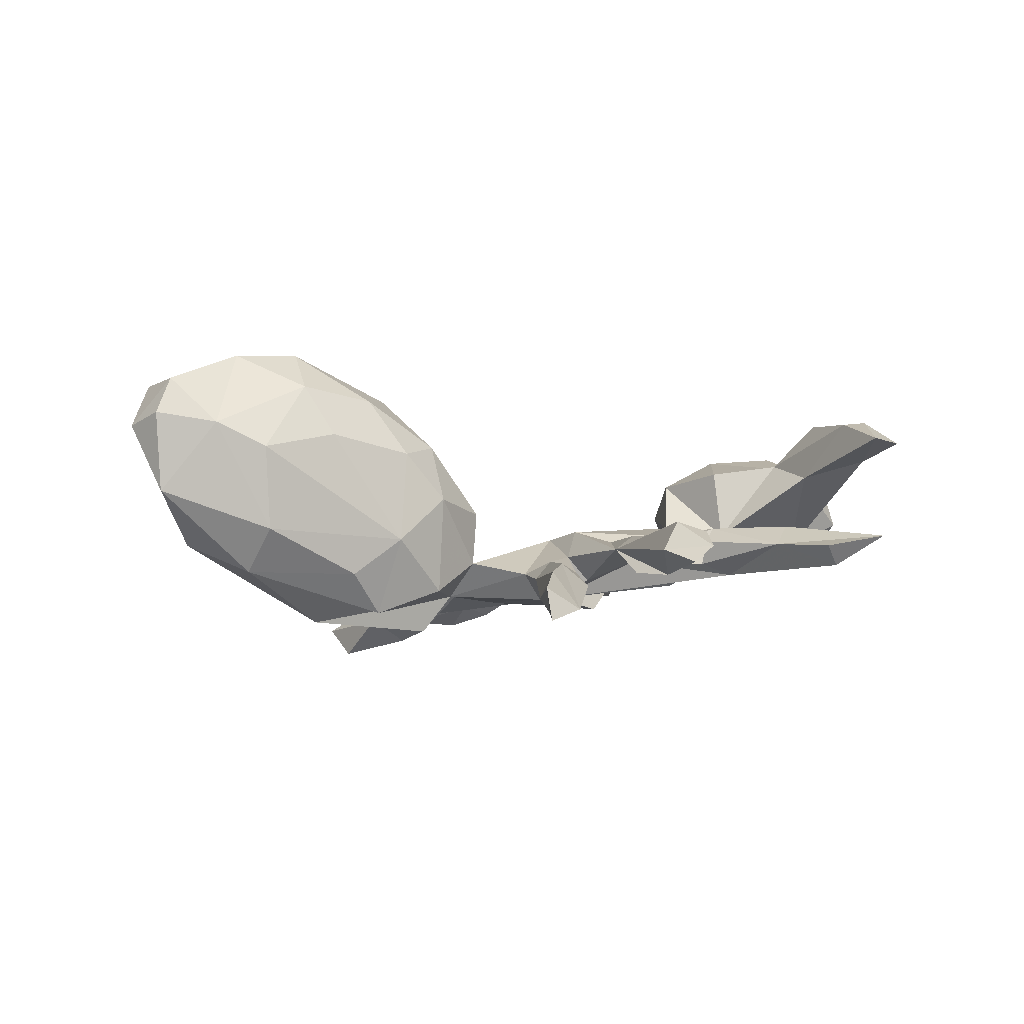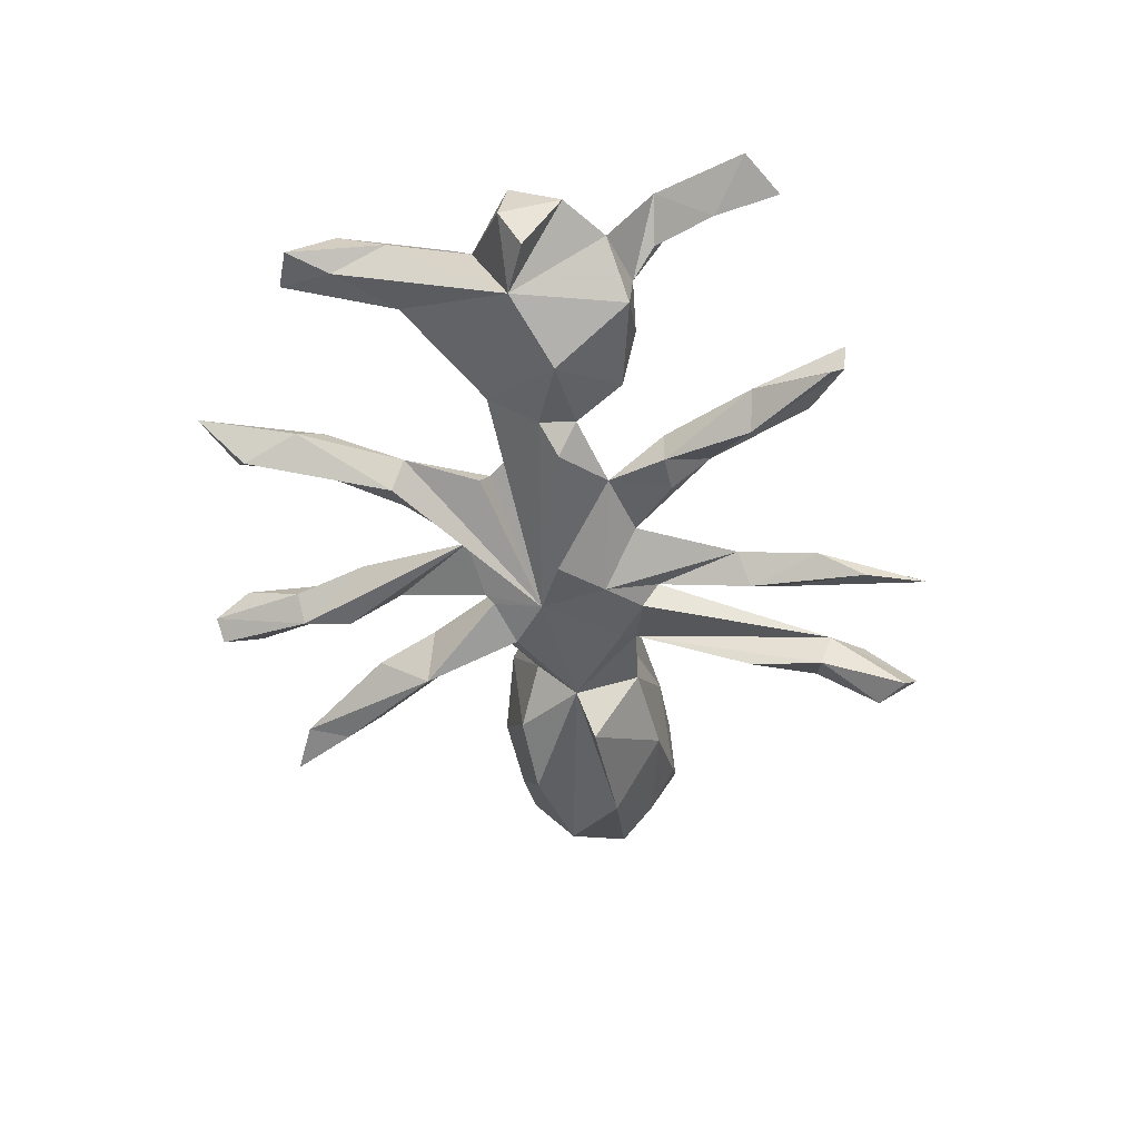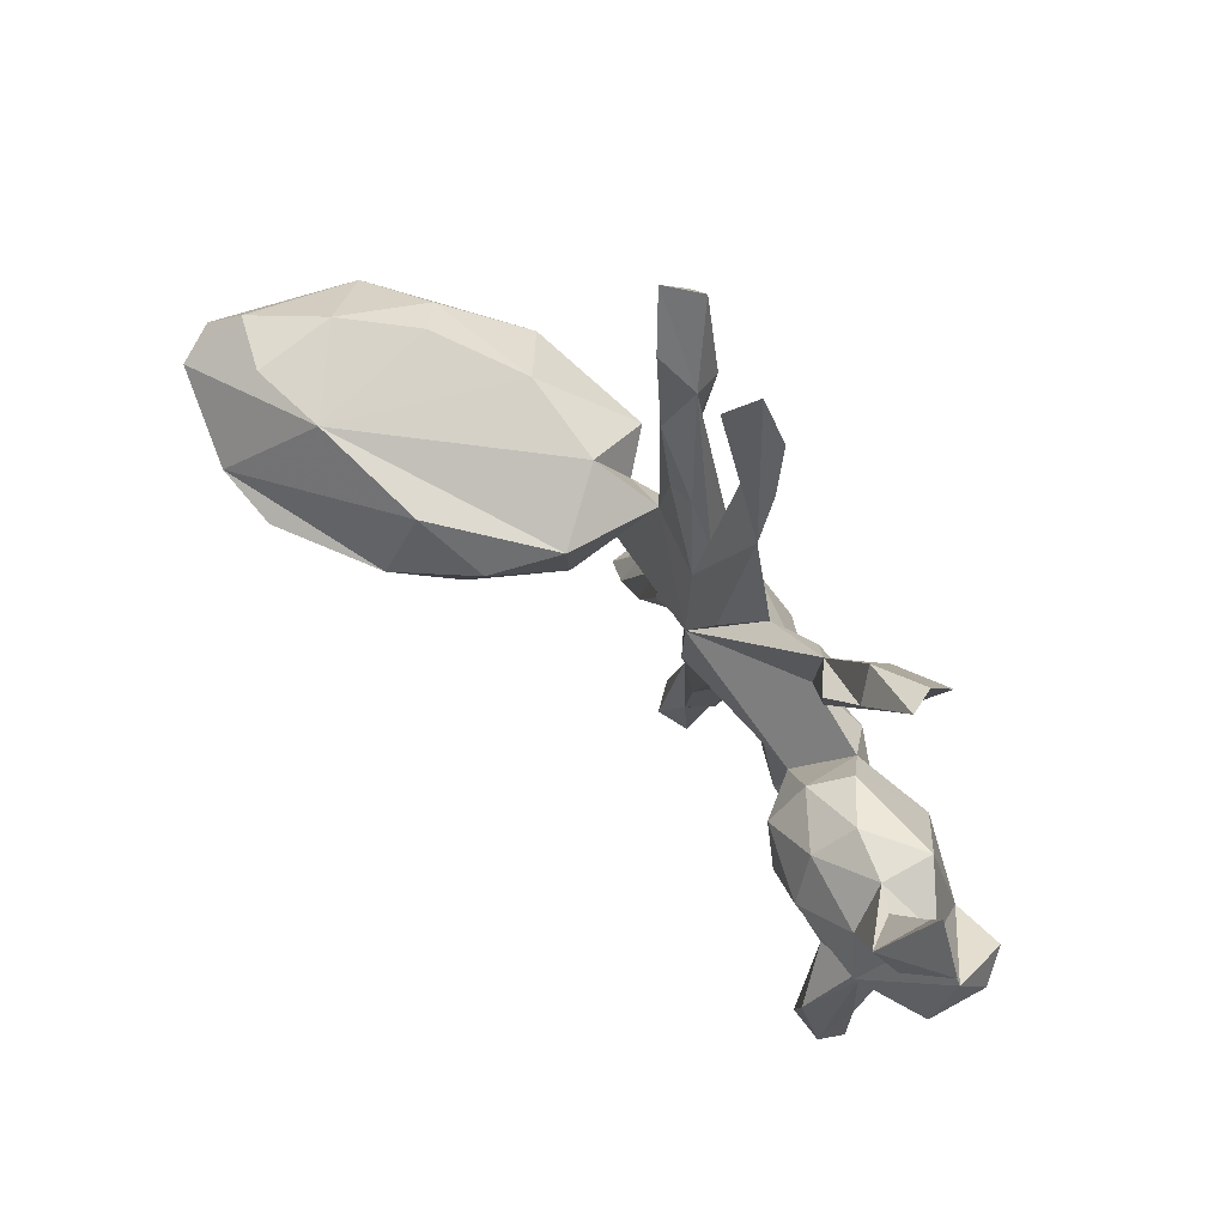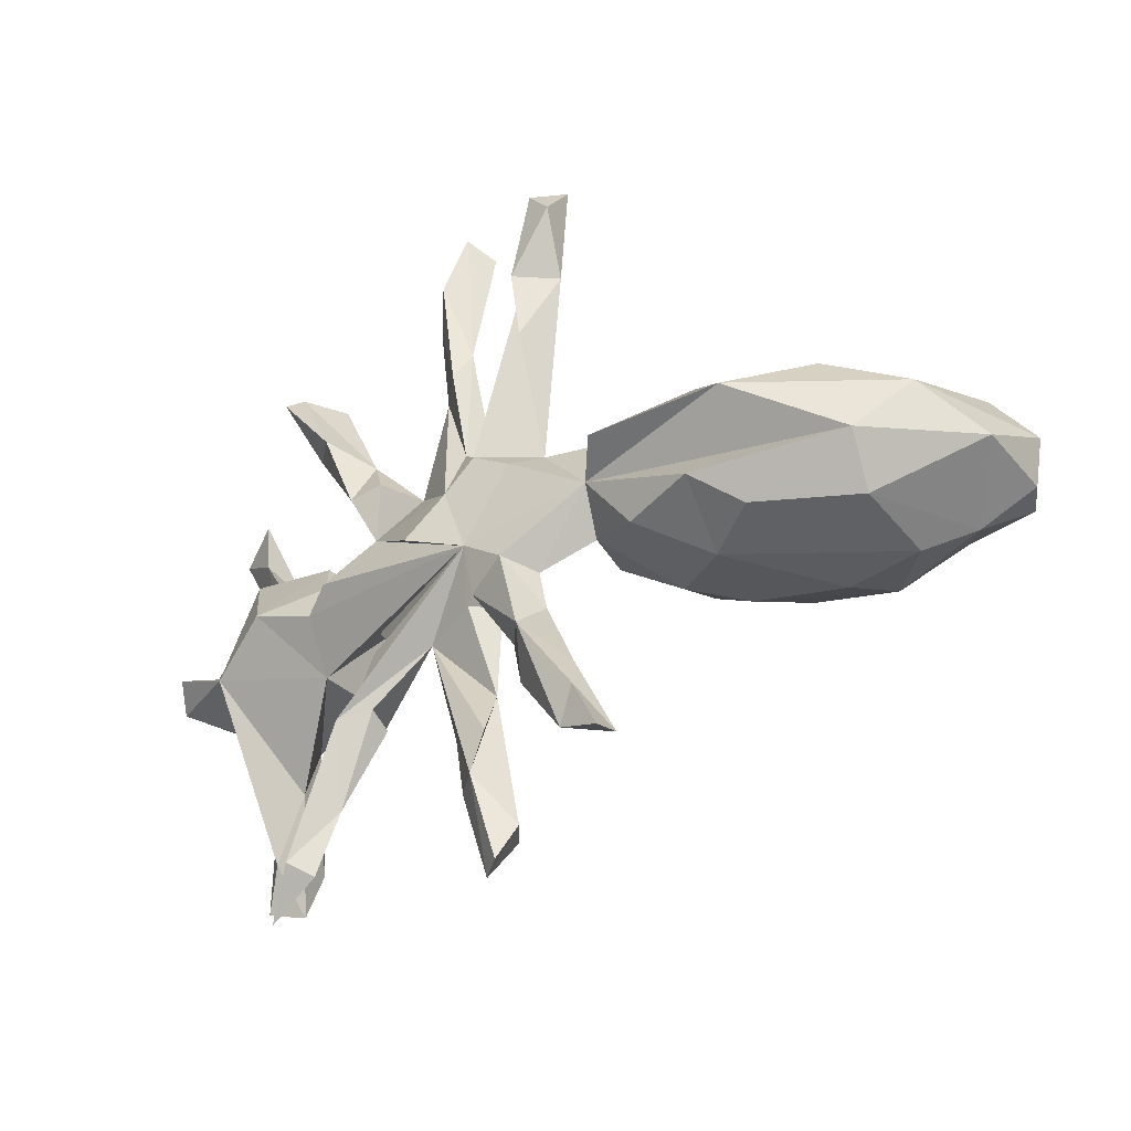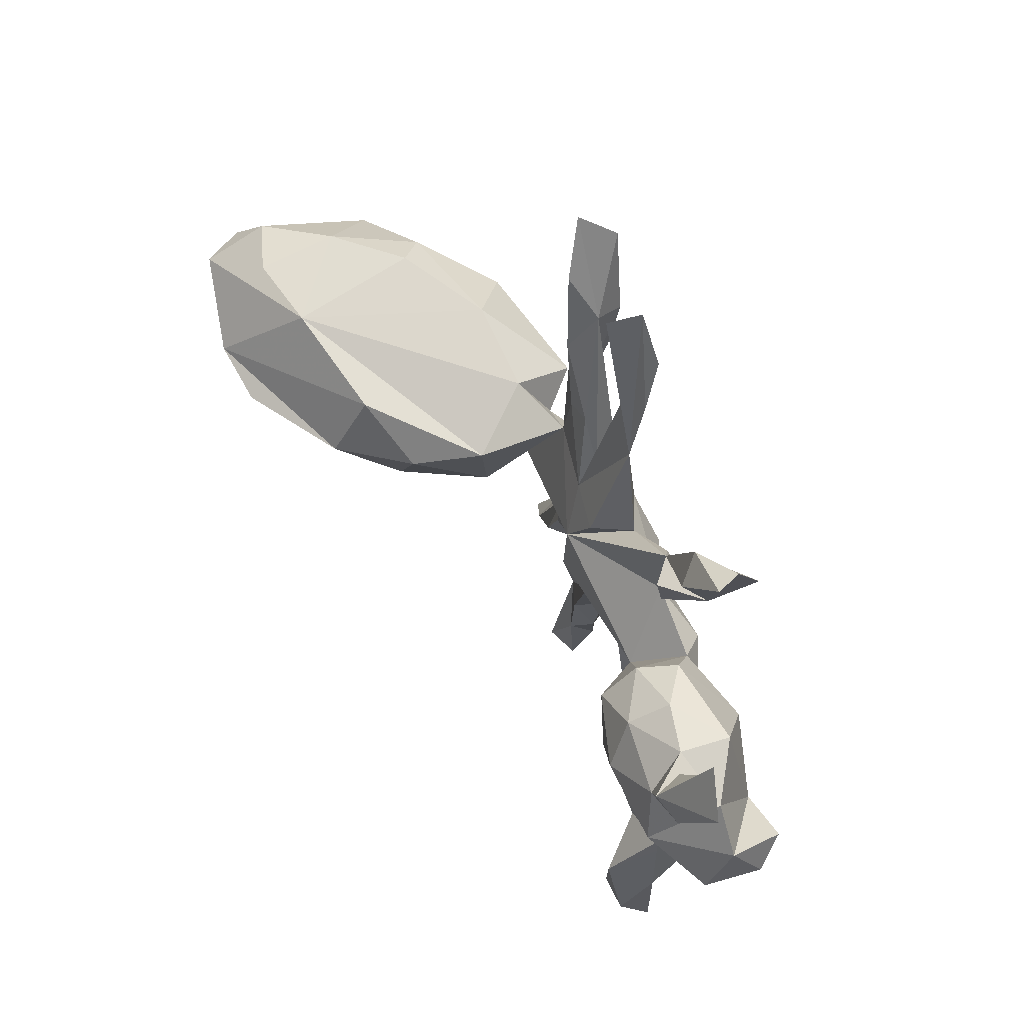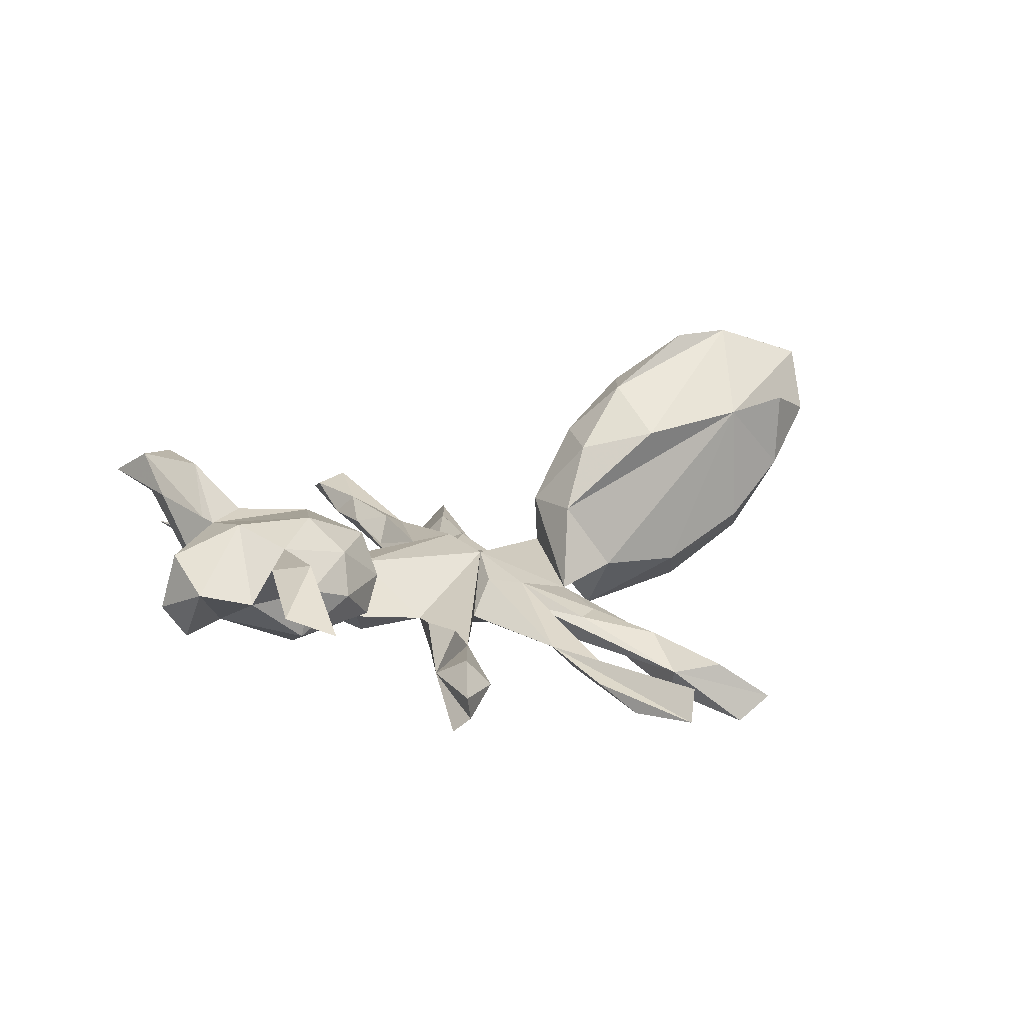
<metadata>
{"format":"obj","ext":"obj","renderer":"f3d","projection":"perspective","resolution":1024,"background":"white","views":[{"elev":-6.8,"azim":-28.6,"up":"+Z"},{"elev":-45.1,"azim":96.0,"up":"+Z"},{"elev":69.5,"azim":45.4,"up":"+Y"},{"elev":-36.3,"azim":-149.6,"up":"+Y"},{"elev":62.6,"azim":56.7,"up":"+Y"},{"elev":22.7,"azim":140.8,"up":"+Z"}]}
</metadata>
<code>
v -0.1854 -0.5166 -0.2019
v -0.2097 -0.4443 -0.207
v -0.2651 -0.5493 -0.2276
v -0.2653 -0.5299 -0.165
v -0.18 0.5712 -0.2406
v 0.155 0.001142 -0.159
v -0.09547 0.1235 -0.1024
v -0.08803 0.4682 -0.2116
v -0.1381 0.6215 -0.233
v 0.4102 -0.5317 -0.0928
v -0.07896 0.4888 -0.1576
v 0.0888 0.556 -0.1659
v -0.4851 0.05038 -0.2041
v -0.09199 -0.2738 -0.1851
v 0.04165 -0.04138 -0.1412
v 0.08185 0.08098 -0.1475
v 0.2799 0.1055 -0.06855
v 0.3223 -0.2806 -0.09746
v -0.07674 -0.3639 -0.1422
v 0.4283 -0.4392 -0.04386
v 0.5448 0.03718 -0.06312
v -0.2479 0.02922 -0.2175
v 0.5029 0.5074 -0.08285
v 0.04115 0.3967 -0.1319
v 0.05732 0.1772 -0.1196
v -0.1999 -0.00151 -0.144
v 0.668 -0.02969 -0.002637
v -0.01694 -0.6577 -0.1158
v -0.09714 0.3404 -0.1961
v 0.3909 0.3654 -0.09417
v 0.06919 0.3463 -0.1537
v 0.3708 0.02555 -0.09617
v 0.03699 -0.1322 -0.1187
v 0.4828 0.5343 -0.05217
v 0.4716 -0.6086 -0.03669
v 0.06655 -0.5019 -0.08401
v 0.02798 -0.4924 -0.1256
v 0.01673 -0.668 -0.08444
v 0.04679 0.6686 -0.1541
v 0.332 0.2101 -0.08237
v -0.4123 -0.1001 -0.1915
v -0.1938 -0.3772 -0.1725
v -0.03669 -0.09737 -0.1509
v 0.02677 0.1453 -0.1426
v 0.1096 0.3277 -0.1027
v -0.04591 0.1009 -0.1441
v -0.08562 -0.1207 -0.1009
v -0.6205 0.1115 -0.09941
v 0.1495 -0.1695 -0.06738
v -0.1899 0.6473 -0.1834
v -0.166 0.4602 -0.168
v 0.1132 0.4742 -0.126
v -0.2025 -0.4429 -0.1253
v 0.007729 -0.4109 -0.1163
v -0.04055 -0.2556 -0.1062
v 0.09974 -0.3733 -0.05777
v -0.111 -0.2137 -0.1187
v 0.2651 0.2179 -0.08559
v -0.1426 0.5529 -0.1345
v 0.4247 -0.004401 -0.06153
v 0.3762 -0.5515 -0.05607
v 0.1156 -0.2599 -0.07068
v 0.7642 0.004985 0.0033
v -0.1315 -0.3551 -0.09943
v 0.1699 0.1454 -0.08264
v 0.05121 -0.1463 -0.11
v 0.4384 0.1462 0.005943
v -0.3956 0.1439 -0.1104
v 0.6102 0.1738 0.01877
v 0.3874 0.4739 -0.03666
v 0.2603 -0.2864 -0.02994
v 0.3384 -0.4307 -0.04418
v 0.2622 -0.2665 -0.07559
v 0.3432 -0.2585 -0.04097
v 0.1168 -0.1346 -0.0248
v -0.07409 0.2449 -0.1032
v -0.1101 0.3911 -0.1143
v 0.2996 0.2913 -0.05302
v 0.02551 0.1268 -0.05573
v 0.4045 0.06039 -0.04423
v 0.4408 0.3741 -0.03579
v 0.2854 -0.1287 -0.04825
v 0.01329 0.6404 -0.1039
v -0.2294 0.1157 -0.08739
v 0.01979 -0.3117 -0.06001
v 0.3848 -0.3963 -0.002067
v -0.1847 -0.07526 -0.07904
v 0.3364 0.2117 -0.02233
v 0.4157 0.4367 0.007428
v 0.04565 -0.6038 -0.04992
v -0.04348 -0.5909 -0.08809
v -0.284 -0.1168 -0.1429
v -0.07348 -0.2063 -0.08111
v 0.4933 0.5392 -0.004583
v -0.02351 0.2657 -0.09913
v 0.02955 0.1766 -0.09214
v 0.4285 -0.09789 0.008635
v 0.01073 -0.1349 -0.06166
v -0.01036 -0.5866 -0.03244
v 0.7686 0.0738 0.1138
v 0.1106 0.1212 -0.02461
v 0.3448 0.3104 -0.000137
v 0.07064 -0.2977 -0.02874
v 0.2907 -0.2644 0.001153
v 0.04292 -0.4698 -0.04336
v 0.2531 -0.1148 -0.002225
v -0.483 -0.1381 -0.1184
v 0.502 0.1769 0.07246
v 0.329 -0.02462 0.02681
v 0.5515 -0.2435 0.1293
v -0.6758 -0.05682 -0.116
v 0.6293 -0.1023 0.1688
v 0.06435 -0.07275 0.000356
v 0.06046 0.02967 -0.00837
v 0.6967 0.1424 0.09858
v 0.792 -0.03342 0.05892
v -0.1619 0.05523 0.04175
v 0.3921 0.1194 0.06538
v -0.7684 0.04215 -0.05985
v 0.6902 0.3298 0.1375
v 0.5865 0.1795 0.1091
v 0.7016 0.2273 0.2019
v -0.5748 0.1422 0.1951
v 0.6225 -0.357 0.1563
v 0.4188 -0.08544 0.1476
v 0.6311 0.2221 0.146
v 0.3797 0.05271 0.1311
v 0.7117 0.4456 0.1541
v 0.4751 0.1301 0.1415
v 0.5484 -0.1366 0.1671
v 0.7636 -0.02153 0.1638
v 0.6035 0.1173 0.1796
v -0.3929 -0.1631 -0.04678
v 0.5722 -0.3593 0.2334
v 0.6436 0.02194 0.2093
v 0.6551 -0.4367 0.1873
v 0.5008 0.0471 0.1944
v 0.7795 0.3901 0.1878
v -0.2856 -0.1382 0.04339
v 0.593 -0.2216 0.2486
v 0.6535 -0.2542 0.1863
v 0.6359 -0.1306 0.1731
v 0.6605 0.2936 0.2223
v 0.5766 -0.4609 0.191
v -0.173 -0.0684 0.02505
v 0.636 -0.3499 0.2435
v -0.6627 -0.1353 -0.03662
v -0.682 -0.1556 0.1226
v -0.5706 0.163 -0.04281
v -0.7699 -0.1163 0.1696
v -0.2896 -0.09053 0.1555
v -0.3701 -0.1398 0.1317
v -0.6967 0.1609 0.05236
v -0.8544 -0.04079 0.037
v -0.5378 -0.1557 0.1568
v -0.2384 0.01671 0.1539
v -0.3569 0.1063 0.1852
v -0.8931 0.03126 0.1727
v -0.8223 0.1177 0.144
v -0.3699 -0.01921 0.2558
v -0.4368 -0.1009 0.2389
v -0.588 -0.1219 0.254
v -0.713 0.1519 0.2016
v -0.8708 -0.05132 0.1902
v -0.5739 -0.038 0.3311
v -0.8402 -0.04388 0.2617
v -0.853 0.05244 0.2574
v -0.6942 -0.01958 0.3241
f 93 55 98
f 33 98 55
f 47 93 98
f 64 55 93
f 114 47 98
f 57 93 47
f 49 73 104
f 71 104 73
f 106 49 104
f 75 85 103
f 105 103 85
f 104 71 72
f 73 72 71
f 86 104 72
f 99 85 91
f 37 91 85
f 38 99 91
f 105 85 99
f 28 38 91
f 90 99 38
f 109 114 113
f 98 113 114
f 114 87 47
f 26 47 87
f 7 87 114
f 139 87 145
f 7 145 87
f 117 145 7
f 13 111 119
f 154 119 111
f 27 110 97
f 130 97 110
f 74 106 104
f 113 49 106
f 109 113 106
f 75 49 113
f 85 75 113
f 62 49 75
f 113 98 85
f 66 85 98
f 62 75 103
f 139 92 87
f 26 87 92
f 133 92 139
f 41 92 133
f 152 133 139
f 107 41 133
f 147 107 133
f 111 41 107
f 147 111 107
f 154 111 147
f 148 147 133
f 124 110 27
f 82 106 74
f 86 74 104
f 56 62 103
f 35 86 72
f 56 103 105
f 99 90 105
f 36 105 90
f 128 138 120
f 122 120 138
f 143 128 120
f 143 138 128
f 126 143 120
f 46 7 44
f 11 44 7
f 25 45 16
f 65 16 45
f 44 25 16
f 31 45 25
f 24 31 25
f 52 45 31
f 12 52 31
f 39 45 52
f 30 40 78
f 58 78 40
f 34 30 78
f 81 40 30
f 11 7 8
f 29 8 7
f 9 11 8
f 29 51 8
f 5 8 51
f 7 51 29
f 9 8 5
f 12 31 24
f 39 12 24
f 39 52 12
f 34 23 30
f 81 30 23
f 50 5 51
f 59 50 51
f 9 5 50
f 50 11 9
f 83 39 24
f 59 11 50
f 49 18 73
f 72 73 18
f 57 43 14
f 33 14 43
f 47 43 57
f 42 57 14
f 55 14 33
f 19 14 55
f 15 33 43
f 49 66 15
f 33 15 66
f 26 92 41
f 111 26 41
f 84 26 22
f 13 22 26
f 26 15 43
f 98 33 66
f 18 49 15
f 17 15 6
f 16 6 15
f 16 17 6
f 32 15 17
f 60 15 32
f 60 21 97
f 27 97 21
f 15 60 97
f 80 21 60
f 69 27 21
f 111 13 26
f 68 22 13
f 46 16 15
f 65 17 16
f 44 16 46
f 26 46 15
f 83 45 39
f 24 45 83
f 4 3 1
f 2 1 3
f 91 37 28
f 38 28 37
f 53 4 1
f 102 88 81
f 40 81 88
f 78 102 81
f 78 88 102
f 79 95 76
f 77 76 95
f 7 79 76
f 96 95 79
f 11 95 96
f 42 4 53
f 10 35 61
f 72 61 35
f 90 38 36
f 37 36 38
f 64 53 1
f 89 78 81
f 94 89 81
f 70 78 89
f 34 78 70
f 94 70 89
f 17 88 78
f 122 115 121
f 69 121 115
f 27 69 115
f 108 121 69
f 108 69 67
f 21 67 69
f 118 108 67
f 129 121 108
f 80 118 67
f 129 108 118
f 78 58 65
f 17 65 58
f 114 78 65
f 40 88 17
f 114 17 78
f 109 17 114
f 65 101 114
f 79 114 101
f 44 96 79
f 101 45 79
f 24 79 45
f 65 45 101
f 123 84 68
f 22 68 84
f 117 84 123
f 72 10 61
f 20 35 10
f 2 3 4
f 42 2 4
f 18 20 10
f 86 35 20
f 14 1 2
f 19 1 14
f 42 14 2
f 64 1 19
f 72 18 10
f 74 20 18
f 54 49 37
f 56 37 49
f 85 54 37
f 85 49 54
f 64 19 55
f 25 79 24
f 44 79 25
f 11 96 44
f 40 17 58
f 80 67 21
f 100 27 115
f 51 7 76
f 77 51 76
f 11 77 95
f 59 51 77
f 116 112 27
f 141 27 112
f 135 112 131
f 116 131 112
f 84 117 7
f 156 145 117
f 97 127 109
f 118 109 127
f 125 127 97
f 137 127 125
f 135 115 132
f 122 132 115
f 137 135 132
f 100 115 135
f 153 149 48
f 68 48 149
f 119 153 48
f 123 149 153
f 129 137 132
f 112 135 137
f 121 129 132
f 127 137 129
f 118 127 129
f 157 117 123
f 156 117 157
f 159 153 119
f 125 112 137
f 151 145 156
f 100 135 131
f 112 125 130
f 97 130 125
f 140 112 130
f 151 139 145
f 152 139 151
f 160 151 156
f 158 119 154
f 150 154 147
f 148 150 147
f 164 154 150
f 140 142 112
f 141 112 142
f 146 142 140
f 134 140 130
f 152 155 133
f 148 133 155
f 162 155 152
f 162 148 155
f 162 150 148
f 146 141 142
f 136 141 146
f 134 146 140
f 110 134 130
f 144 146 134
f 144 134 110
f 141 136 124
f 144 124 136
f 27 141 124
f 144 136 146
f 124 144 110
f 116 100 131
f 143 132 122
f 149 123 68
f 143 121 132
f 126 122 121
f 143 126 121
f 120 122 126
f 143 122 138
f 15 109 106
f 15 97 109
f 82 15 106
f 63 116 27
f 79 7 114
f 63 100 116
f 27 100 63
f 13 119 48
f 26 84 7
f 80 109 118
f 80 17 109
f 32 17 80
f 13 48 68
f 20 74 86
f 15 74 18
f 85 66 49
f 26 7 46
f 32 80 60
f 47 26 43
f 56 49 62
f 64 93 57
f 15 82 74
f 160 161 151
f 152 151 161
f 165 161 160
f 164 158 154
f 159 119 158
f 160 156 157
f 168 160 157
f 161 162 152
f 159 123 163
f 153 163 123
f 158 167 159
f 123 159 167
f 166 167 158
f 166 158 164
f 165 162 161
f 168 150 162
f 168 157 123
f 153 159 163
f 168 123 167
f 165 160 168
f 168 167 166
f 168 162 165
f 166 164 150
f 168 166 150
f 59 77 11
f 94 34 70
f 34 81 23
f 34 94 81
f 56 105 36
f 53 57 42
f 56 36 37
f 53 64 57

</code>
